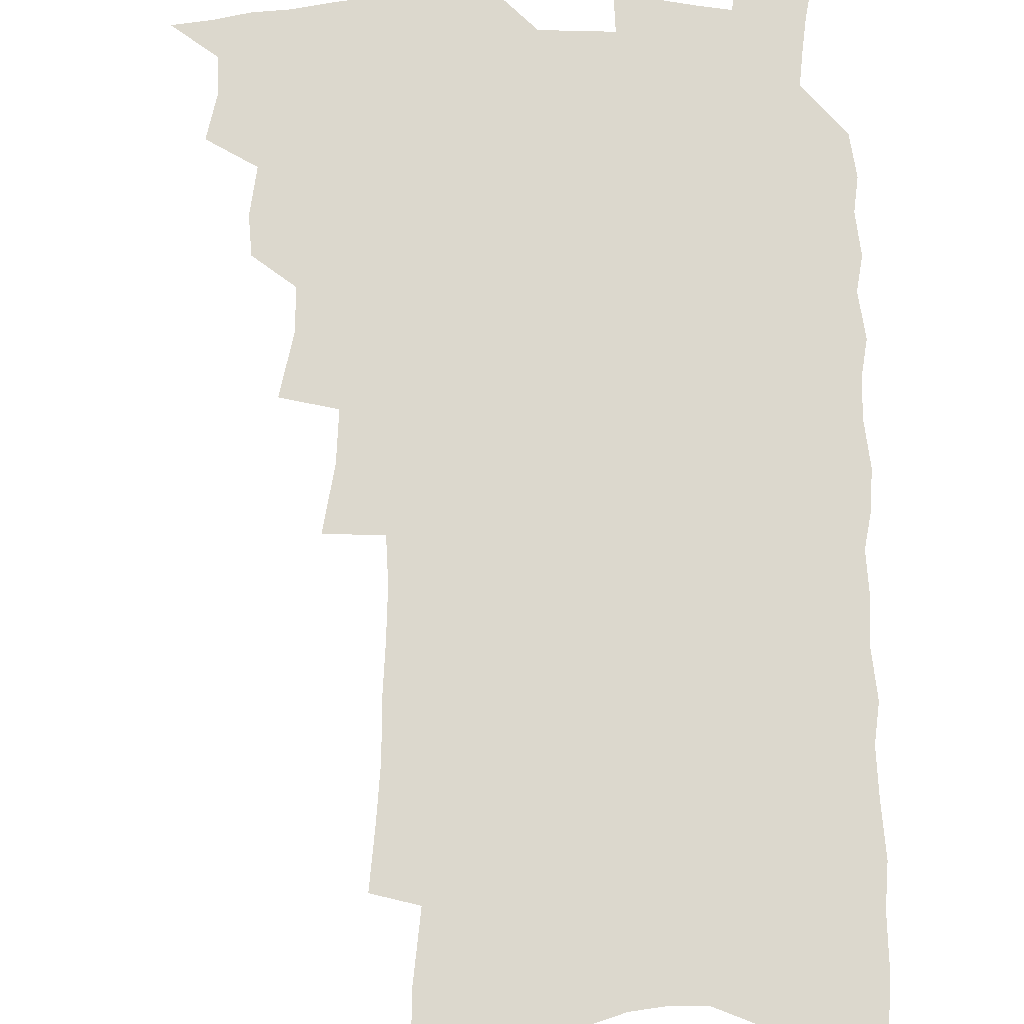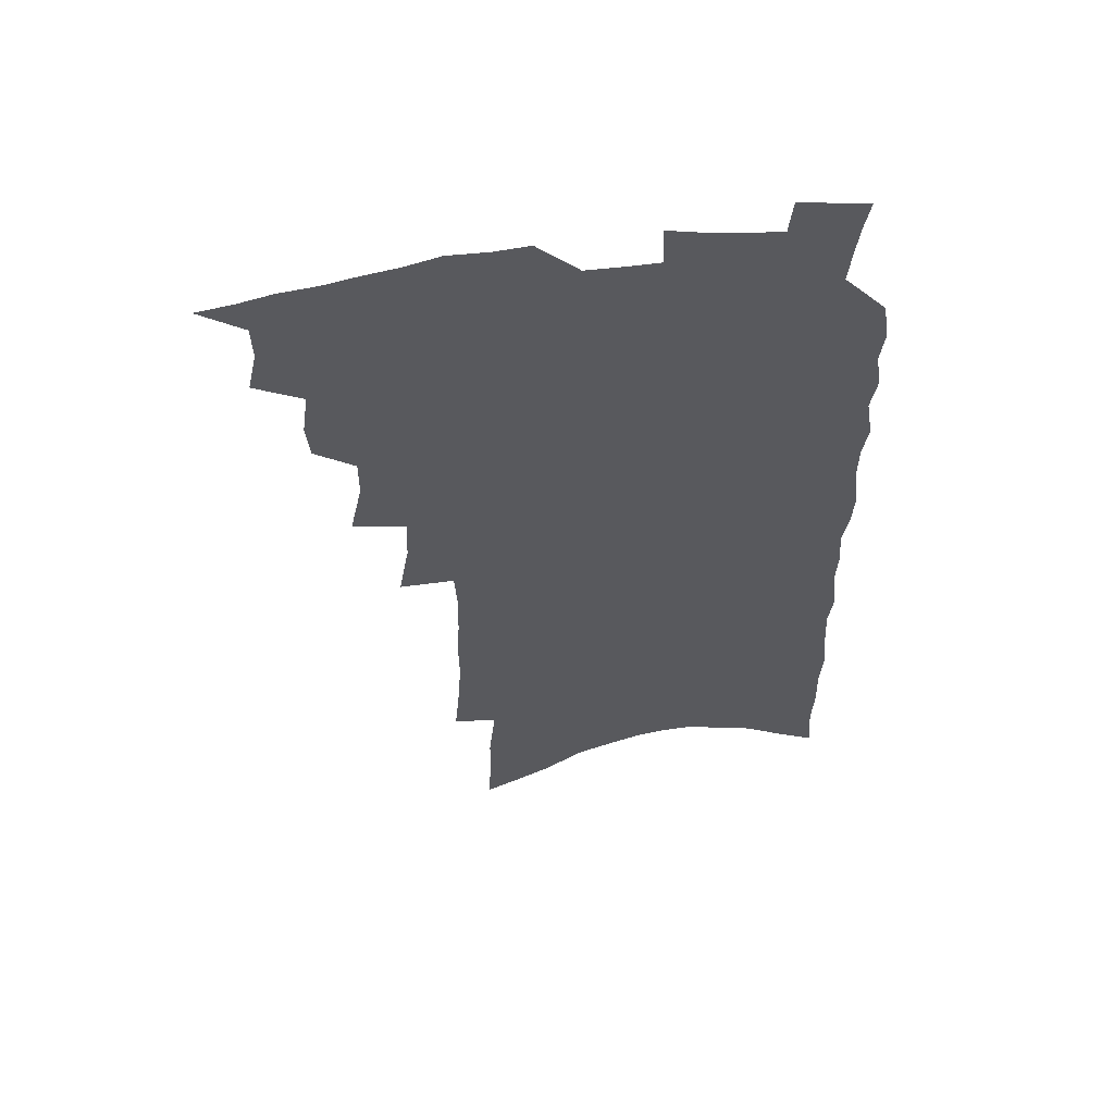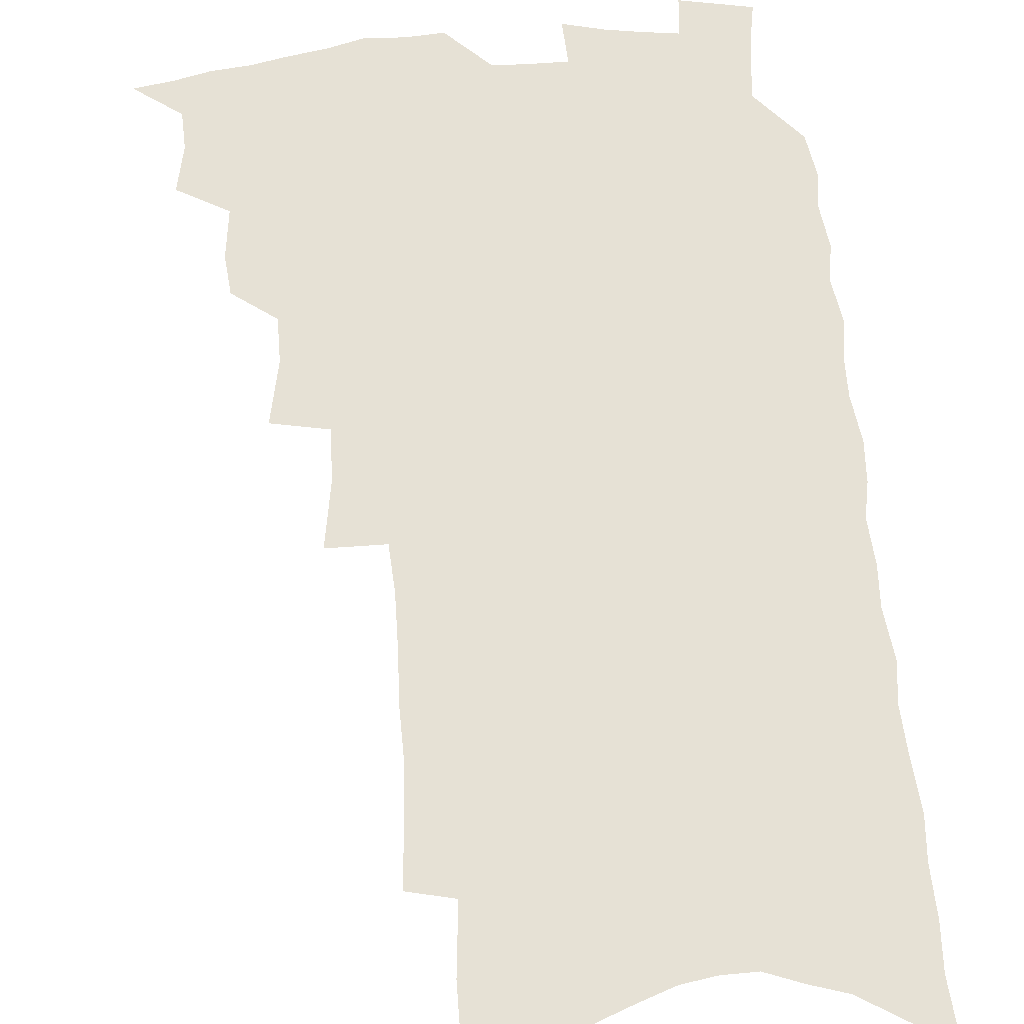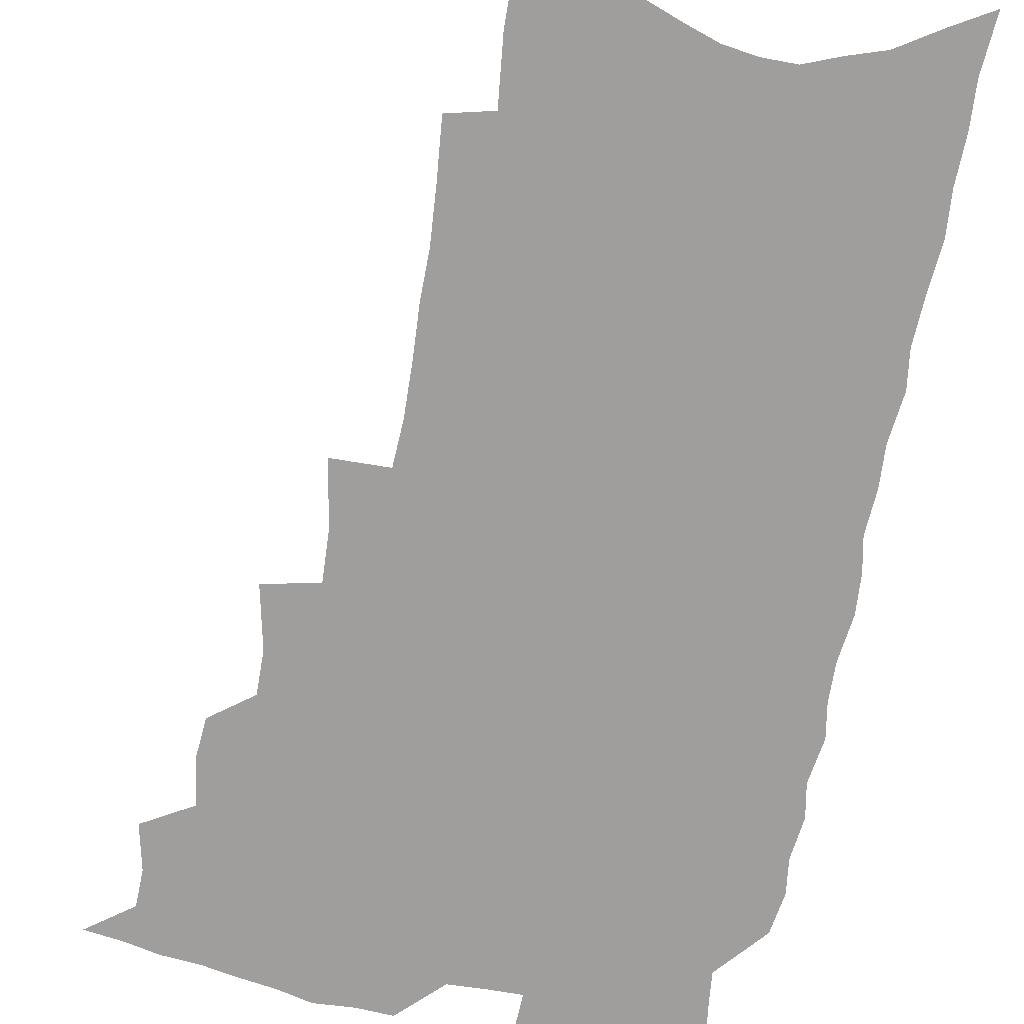
<metadata>
{"format":"obj","ext":"obj","renderer":"f3d","projection":"perspective","resolution":1024,"background":"white","views":[{"elev":72.6,"azim":0.2,"up":"+Z"},{"elev":58.1,"azim":-8.4,"up":"+Y"},{"elev":64.7,"azim":-5.0,"up":"+Z"},{"elev":-71.0,"azim":-10.2,"up":"+Z"}]}
</metadata>
<code>
v 474.4 511.2 0
v 488.1 467.5 0
v 491.9 484.7 0
v 491.4 498.9 0
v 488.6 513.2 0
v 505.4 424.2 0
v 504.1 439 0
v 506.5 457.1 0
v 507.7 472.8 0
v 507.6 487 0
v 505.8 500.6 0
v 502.2 516.3 0
v 516 372.9 0
v 520.9 396.2 0
v 521.1 412.7 0
v 523.3 431.1 0
v 521.4 444.7 0
v 520.2 458.3 0
v 523 475.4 0
v 521.9 488.9 0
v 519.7 502.5 0
v 516.7 517.6 0
v 531.7 325.2 0
v 535.9 349.7 0
v 536.6 368.8 0
v 536.8 386.3 0
v 538.1 404.2 0
v 536.9 418.1 0
v 537.8 434.4 0
v 537.8 449 0
v 537.7 463.4 0
v 536.7 477 0
v 535.4 490.6 0
v 533.3 504.6 0
v 530.3 520.2 0
v 549.4 206.3 0
v 551.4 228.8 0
v 552.8 249.8 0
v 552.6 267.7 0
v 553.6 288.2 0
v 554 307.5 0
v 553 324.9 0
v 551.8 341.6 0
v 551.5 358.5 0
v 552.3 376.7 0
v 551.3 391.4 0
v 551.6 407.2 0
v 551.8 422.5 0
v 552.6 437.8 0
v 552.3 451.7 0
v 552.9 465.9 0
v 551.2 478.8 0
v 549.2 492.4 0
v 547.2 506.2 0
v 544.1 522.3 0
v 562.4 133.7 0
v 563.6 156.4 0
v 563.8 177 0
v 566.4 202.4 0
v 568.7 226.2 0
v 567.8 243 0
v 568.6 262.8 0
v 567.5 279.1 0
v 569.2 301.1 0
v 567.4 315.7 0
v 567.1 333.1 0
v 565.5 347.7 0
v 566.2 365.5 0
v 565.9 381.1 0
v 566.3 397.2 0
v 565.9 411.6 0
v 567.2 427.5 0
v 566.2 440.2 0
v 567.1 455 0
v 566 467.4 0
v 564.8 480.3 0
v 563.3 493.5 0
v 560.6 508.8 0
v 557.5 525.6 0
v 576.3 140.9 0
v 578.8 168.3 0
v 580.7 193.3 0
v 582.7 217.2 0
v 583 236.6 0
v 583.1 255.3 0
v 582 271 0
v 582.1 289.9 0
v 582.1 308.2 0
v 581.1 323.4 0
v 581.1 340.8 0
v 580.5 356.2 0
v 578.9 368.8 0
v 578.9 384.6 0
v 579.5 400.5 0
v 580.4 416.7 0
v 579.9 429.4 0
v 579.5 442.3 0
v 579.8 456.1 0
v 578.8 468.5 0
v 578.4 481.3 0
v 576.9 494.4 0
v 574.4 510.1 0
v 572.9 524.8 0
v 590.2 148.6 0
v 594.2 182.2 0
v 596 206.9 0
v 595.6 224.4 0
v 595.5 242.6 0
v 595.2 260.2 0
v 594.7 277.2 0
v 594.3 294.3 0
v 594 311.4 0
v 594.3 330.4 0
v 593.2 344 0
v 592.3 357.9 0
v 592.4 374.1 0
v 591.8 388.3 0
v 592.2 401.8 0
v 592.4 417.1 0
v 592 429.9 0
v 592.1 443.4 0
v 592.4 457 0
v 591.9 469.5 0
v 591.3 482.1 0
v 590.1 495.7 0
v 588.4 510.5 0
v 586.7 525.6 0
v 605 159.9 0
v 607.6 190.7 0
v 608.2 212.1 0
v 608.3 230.9 0
v 607.6 246.7 0
v 606.8 262.1 0
v 606.5 280.3 0
v 606.4 298.5 0
v 605.9 314.4 0
v 605.8 332.7 0
v 605.1 346.4 0
v 604.9 361.9 0
v 604.3 375.4 0
v 603.5 386.1 0
v 604.1 402.7 0
v 604.8 418.7 0
v 604.5 431.4 0
v 605.1 445.6 0
v 604.7 457.6 0
v 604.6 470 0
v 604.2 482.6 0
v 604.2 495.4 0
v 602.9 509.9 0
v 618.2 164.9 0
v 619.8 193.8 0
v 620 215.4 0
v 619.8 232.4 0
v 619.5 250.2 0
v 618.9 266.1 0
v 618.5 284.5 0
v 617.9 298.6 0
v 617.6 317.4 0
v 617.3 333.2 0
v 616.9 348 0
v 616.7 362.8 0
v 616.7 378.2 0
v 616.7 391.4 0
v 616.5 405.1 0
v 616.7 419.7 0
v 616.6 431.9 0
v 617 445.6 0
v 617.3 458.2 0
v 617.6 470.4 0
v 617.6 482.5 0
v 617.2 495.7 0
v 616.8 509.4 0
v 631.3 169.4 0
v 631.8 194.4 0
v 631.7 214.3 0
v 631.5 233.9 0
v 631.1 251.2 0
v 630.6 267.8 0
v 630 285 0
v 629.5 300.8 0
v 629.4 314.9 0
v 628.7 334.2 0
v 628.7 346.4 0
v 628.4 363.2 0
v 628.4 377.3 0
v 628.4 392 0
v 628.4 405.2 0
v 628.4 419.4 0
v 628.7 432.6 0
v 628.9 445.4 0
v 629.3 457.9 0
v 629.6 470.3 0
v 630 482.3 0
v 630.4 494.9 0
v 630.2 509.3 0
v 629.4 525.7 0
v 644 171.3 0
v 643.8 196.4 0
v 643.4 216.3 0
v 643.2 232.3 0
v 643 249.6 0
v 642.3 267.5 0
v 641.7 284.7 0
v 640.9 303.4 0
v 640.8 316.3 0
v 640.2 333.9 0
v 640.2 348 0
v 640.1 362.1 0
v 640.2 376.8 0
v 640.2 391 0
v 640.2 404.6 0
v 640.3 418.3 0
v 640.6 431.9 0
v 640.9 444.8 0
v 641.4 457.1 0
v 641.9 469.4 0
v 642.5 481.8 0
v 643.2 494.3 0
v 643.9 507.4 0
v 644.2 521.9 0
v 656.8 171.4 0
v 656 194.6 0
v 655.5 213.4 0
v 654.8 231.9 0
v 655.5 245.8 0
v 653.9 266.7 0
v 654.4 280.4 0
v 652.9 300.3 0
v 652.3 316.6 0
v 652.1 331.8 0
v 651.7 347.5 0
v 651.6 361.4 0
v 652.6 374.1 0
v 652.6 388.4 0
v 652.5 402.6 0
v 652.7 415.7 0
v 652.4 431.3 0
v 652.7 444.3 0
v 653.5 456.6 0
v 654.1 469 0
v 655 481 0
v 655.9 493.3 0
v 656.8 506.1 0
v 657.8 519.6 0
v 670.2 166.2 0
v 668.6 190.8 0
v 668.5 208.6 0
v 668.4 225.6 0
v 667.6 244.3 0
v 666.7 262.2 0
v 666.2 278.8 0
v 664.7 298.2 0
v 664.5 313.2 0
v 665.6 326.3 0
v 664.6 343.1 0
v 665.3 356.3 0
v 664.6 372.6 0
v 664.4 387.2 0
v 664.7 400.9 0
v 664.3 415.6 0
v 665.7 427.9 0
v 666.5 440.6 0
v 666.1 454.7 0
v 666.5 467.6 0
v 667.6 479.8 0
v 668.4 492.4 0
v 669.6 505.1 0
v 671.1 517.8 0
v 672.6 532.3 0
v 683.7 161.9 0
v 681.7 185.8 0
v 681.8 203.1 0
v 681 221.9 0
v 681.1 238.4 0
v 679.5 258.2 0
v 678.5 276 0
v 678 292.5 0
v 678.7 306.7 0
v 677.2 324.7 0
v 677.7 338.8 0
v 677.2 354.5 0
v 677.4 368.6 0
v 677.4 383.2 0
v 678.4 396.5 0
v 678.4 410.8 0
v 679.6 423.8 0
v 678.7 439 0
v 679.9 451.5 0
v 679.7 465.3 0
v 679.7 479 0
v 680.8 491.1 0
v 682.3 503.4 0
v 684 516.1 0
v 685.6 529.7 0
v 699.1 152.2 0
v 696.5 177 0
v 695.7 196.2 0
v 696.3 212.9 0
v 694.8 232.4 0
v 694.4 249.9 0
v 693.3 267.8 0
v 693 284.4 0
v 692 301.5 0
v 690.9 318.3 0
v 692.4 331.9 0
v 692.8 346.7 0
v 690.9 363.5 0
v 693.8 375.7 0
v 693 391.1 0
v 691.6 406.9 0
v 693.4 419.8 0
v 692.7 434.7 0
v 693.5 448.1 0
v 693.4 462.1 0
v 692.7 476.3 0
v 694.1 488.9 0
v 695.3 501.7 0
v 696.8 514.4 0
v 699 527 0
v 714.6 143.3 0
v 712.8 165.6 0
v 713.7 182.7 0
v 713.1 201.3 0
v 714.3 217.4 0
v 712.6 236.8 0
v 711.6 254.8 0
v 713.4 269.2 0
v 711.2 288.2 0
v 711.9 303.6 0
v 710.7 320.5 0
v 713.2 333.7 0
v 713.9 348.7 0
v 711.6 366.2 0
v 711.8 381.1 0
v 713.9 394.6 0
v 711.2 411.8 0
v 713.4 424.9 0
v 711.3 440.9 0
v 712.9 454.1 0
v 710.3 470.1 0
f 4 5 1
f 8 9 2
f 2 9 3
f 9 10 3
f 3 10 4
f 10 11 4
f 4 11 5
f 11 12 5
f 15 16 6
f 6 16 7
f 16 17 7
f 7 17 8
f 17 18 8
f 8 18 9
f 18 19 9
f 9 19 10
f 19 20 10
f 10 20 11
f 20 21 11
f 11 21 12
f 21 22 12
f 25 26 13
f 13 26 14
f 26 27 14
f 14 27 15
f 27 28 15
f 15 28 16
f 28 29 16
f 16 29 17
f 29 30 17
f 17 30 18
f 30 31 18
f 18 31 19
f 31 32 19
f 19 32 20
f 32 33 20
f 20 33 21
f 33 34 21
f 21 34 22
f 34 35 22
f 42 43 23
f 23 43 24
f 43 44 24
f 24 44 25
f 44 45 25
f 25 45 26
f 45 46 26
f 26 46 27
f 46 47 27
f 27 47 28
f 47 48 28
f 28 48 29
f 48 49 29
f 29 49 30
f 49 50 30
f 30 50 31
f 50 51 31
f 31 51 32
f 51 52 32
f 32 52 33
f 52 53 33
f 33 53 34
f 53 54 34
f 34 54 35
f 54 55 35
f 59 60 36
f 36 60 37
f 60 61 37
f 37 61 38
f 61 62 38
f 38 62 39
f 62 63 39
f 39 63 40
f 63 64 40
f 40 64 41
f 64 65 41
f 41 65 42
f 65 66 42
f 42 66 43
f 66 67 43
f 43 67 44
f 67 68 44
f 44 68 45
f 68 69 45
f 45 69 46
f 69 70 46
f 46 70 47
f 70 71 47
f 47 71 48
f 71 72 48
f 48 72 49
f 72 73 49
f 49 73 50
f 73 74 50
f 50 74 51
f 74 75 51
f 51 75 52
f 75 76 52
f 52 76 53
f 76 77 53
f 53 77 54
f 77 78 54
f 54 78 55
f 78 79 55
f 56 80 57
f 80 81 57
f 57 81 58
f 81 82 58
f 58 82 59
f 82 83 59
f 59 83 60
f 83 84 60
f 60 84 61
f 84 85 61
f 61 85 62
f 85 86 62
f 62 86 63
f 86 87 63
f 63 87 64
f 87 88 64
f 64 88 65
f 88 89 65
f 65 89 66
f 89 90 66
f 66 90 67
f 90 91 67
f 67 91 68
f 91 92 68
f 68 92 69
f 92 93 69
f 69 93 70
f 93 94 70
f 70 94 71
f 94 95 71
f 71 95 72
f 95 96 72
f 72 96 73
f 96 97 73
f 73 97 74
f 97 98 74
f 74 98 75
f 98 99 75
f 75 99 76
f 99 100 76
f 76 100 77
f 100 101 77
f 77 101 78
f 101 102 78
f 78 102 79
f 102 103 79
f 80 104 81
f 104 105 81
f 81 105 82
f 105 106 82
f 82 106 83
f 106 107 83
f 83 107 84
f 107 108 84
f 84 108 85
f 108 109 85
f 85 109 86
f 109 110 86
f 86 110 87
f 110 111 87
f 87 111 88
f 111 112 88
f 88 112 89
f 112 113 89
f 89 113 90
f 113 114 90
f 90 114 91
f 114 115 91
f 91 115 92
f 115 116 92
f 92 116 93
f 116 117 93
f 93 117 94
f 117 118 94
f 94 118 95
f 118 119 95
f 95 119 96
f 119 120 96
f 96 120 97
f 120 121 97
f 97 121 98
f 121 122 98
f 98 122 99
f 122 123 99
f 99 123 100
f 123 124 100
f 100 124 101
f 124 125 101
f 101 125 102
f 125 126 102
f 102 126 103
f 126 127 103
f 104 128 105
f 128 129 105
f 105 129 106
f 129 130 106
f 106 130 107
f 130 131 107
f 107 131 108
f 131 132 108
f 108 132 109
f 132 133 109
f 109 133 110
f 133 134 110
f 110 134 111
f 134 135 111
f 111 135 112
f 135 136 112
f 112 136 113
f 136 137 113
f 113 137 114
f 137 138 114
f 114 138 115
f 138 139 115
f 115 139 116
f 139 140 116
f 116 140 117
f 140 141 117
f 117 141 118
f 141 142 118
f 118 142 119
f 142 143 119
f 119 143 120
f 143 144 120
f 120 144 121
f 144 145 121
f 121 145 122
f 145 146 122
f 122 146 123
f 146 147 123
f 123 147 124
f 147 148 124
f 124 148 125
f 148 149 125
f 125 149 126
f 149 150 126
f 126 150 127
f 128 151 129
f 151 152 129
f 129 152 130
f 152 153 130
f 130 153 131
f 153 154 131
f 131 154 132
f 154 155 132
f 132 155 133
f 155 156 133
f 133 156 134
f 156 157 134
f 134 157 135
f 157 158 135
f 135 158 136
f 158 159 136
f 136 159 137
f 159 160 137
f 137 160 138
f 160 161 138
f 138 161 139
f 161 162 139
f 139 162 140
f 162 163 140
f 140 163 141
f 163 164 141
f 141 164 142
f 164 165 142
f 142 165 143
f 165 166 143
f 143 166 144
f 166 167 144
f 144 167 145
f 167 168 145
f 145 168 146
f 168 169 146
f 146 169 147
f 169 170 147
f 147 170 148
f 170 171 148
f 148 171 149
f 171 172 149
f 149 172 150
f 172 173 150
f 151 174 152
f 174 175 152
f 152 175 153
f 175 176 153
f 153 176 154
f 176 177 154
f 154 177 155
f 177 178 155
f 155 178 156
f 178 179 156
f 156 179 157
f 179 180 157
f 157 180 158
f 180 181 158
f 158 181 159
f 181 182 159
f 159 182 160
f 182 183 160
f 160 183 161
f 183 184 161
f 161 184 162
f 184 185 162
f 162 185 163
f 185 186 163
f 163 186 164
f 186 187 164
f 164 187 165
f 187 188 165
f 165 188 166
f 188 189 166
f 166 189 167
f 189 190 167
f 167 190 168
f 190 191 168
f 168 191 169
f 191 192 169
f 169 192 170
f 192 193 170
f 170 193 171
f 193 194 171
f 171 194 172
f 194 195 172
f 172 195 173
f 195 196 173
f 174 198 175
f 198 199 175
f 175 199 176
f 199 200 176
f 176 200 177
f 200 201 177
f 177 201 178
f 201 202 178
f 178 202 179
f 202 203 179
f 179 203 180
f 203 204 180
f 180 204 181
f 204 205 181
f 181 205 182
f 205 206 182
f 182 206 183
f 206 207 183
f 183 207 184
f 207 208 184
f 184 208 185
f 208 209 185
f 185 209 186
f 209 210 186
f 186 210 187
f 210 211 187
f 187 211 188
f 211 212 188
f 188 212 189
f 212 213 189
f 189 213 190
f 213 214 190
f 190 214 191
f 214 215 191
f 191 215 192
f 215 216 192
f 192 216 193
f 216 217 193
f 193 217 194
f 217 218 194
f 194 218 195
f 218 219 195
f 195 219 196
f 219 220 196
f 196 220 197
f 220 221 197
f 198 222 199
f 222 223 199
f 199 223 200
f 223 224 200
f 200 224 201
f 224 225 201
f 201 225 202
f 225 226 202
f 202 226 203
f 226 227 203
f 203 227 204
f 227 228 204
f 204 228 205
f 228 229 205
f 205 229 206
f 229 230 206
f 206 230 207
f 230 231 207
f 207 231 208
f 231 232 208
f 208 232 209
f 232 233 209
f 209 233 210
f 233 234 210
f 210 234 211
f 234 235 211
f 211 235 212
f 235 236 212
f 212 236 213
f 236 237 213
f 213 237 214
f 237 238 214
f 214 238 215
f 238 239 215
f 215 239 216
f 239 240 216
f 216 240 217
f 240 241 217
f 217 241 218
f 241 242 218
f 218 242 219
f 242 243 219
f 219 243 220
f 243 244 220
f 220 244 221
f 244 245 221
f 222 246 223
f 246 247 223
f 223 247 224
f 247 248 224
f 224 248 225
f 248 249 225
f 225 249 226
f 249 250 226
f 226 250 227
f 250 251 227
f 227 251 228
f 251 252 228
f 228 252 229
f 252 253 229
f 229 253 230
f 253 254 230
f 230 254 231
f 254 255 231
f 231 255 232
f 255 256 232
f 232 256 233
f 256 257 233
f 233 257 234
f 257 258 234
f 234 258 235
f 258 259 235
f 235 259 236
f 259 260 236
f 236 260 237
f 260 261 237
f 237 261 238
f 261 262 238
f 238 262 239
f 262 263 239
f 239 263 240
f 263 264 240
f 240 264 241
f 264 265 241
f 241 265 242
f 265 266 242
f 242 266 243
f 266 267 243
f 243 267 244
f 267 268 244
f 244 268 245
f 268 269 245
f 246 271 247
f 271 272 247
f 247 272 248
f 272 273 248
f 248 273 249
f 273 274 249
f 249 274 250
f 274 275 250
f 250 275 251
f 275 276 251
f 251 276 252
f 276 277 252
f 252 277 253
f 277 278 253
f 253 278 254
f 278 279 254
f 254 279 255
f 279 280 255
f 255 280 256
f 280 281 256
f 256 281 257
f 281 282 257
f 257 282 258
f 282 283 258
f 258 283 259
f 283 284 259
f 259 284 260
f 284 285 260
f 260 285 261
f 285 286 261
f 261 286 262
f 286 287 262
f 262 287 263
f 287 288 263
f 263 288 264
f 288 289 264
f 264 289 265
f 289 290 265
f 265 290 266
f 290 291 266
f 266 291 267
f 291 292 267
f 267 292 268
f 292 293 268
f 268 293 269
f 293 294 269
f 269 294 270
f 294 295 270
f 271 296 272
f 296 297 272
f 272 297 273
f 297 298 273
f 273 298 274
f 298 299 274
f 274 299 275
f 299 300 275
f 275 300 276
f 300 301 276
f 276 301 277
f 301 302 277
f 277 302 278
f 302 303 278
f 278 303 279
f 303 304 279
f 279 304 280
f 304 305 280
f 280 305 281
f 305 306 281
f 281 306 282
f 306 307 282
f 282 307 283
f 307 308 283
f 283 308 284
f 308 309 284
f 284 309 285
f 309 310 285
f 285 310 286
f 310 311 286
f 286 311 287
f 311 312 287
f 287 312 288
f 312 313 288
f 288 313 289
f 313 314 289
f 289 314 290
f 314 315 290
f 290 315 291
f 315 316 291
f 291 316 292
f 316 317 292
f 292 317 293
f 317 318 293
f 293 318 294
f 318 319 294
f 294 319 295
f 319 320 295
f 296 321 297
f 321 322 297
f 297 322 298
f 322 323 298
f 298 323 299
f 323 324 299
f 299 324 300
f 324 325 300
f 300 325 301
f 325 326 301
f 301 326 302
f 326 327 302
f 302 327 303
f 327 328 303
f 303 328 304
f 328 329 304
f 304 329 305
f 329 330 305
f 305 330 306
f 330 331 306
f 306 331 307
f 331 332 307
f 307 332 308
f 332 333 308
f 308 333 309
f 333 334 309
f 309 334 310
f 334 335 310
f 310 335 311
f 335 336 311
f 311 336 312
f 336 337 312
f 312 337 313
f 337 338 313
f 313 338 314
f 338 339 314
f 314 339 315
f 339 340 315
f 315 340 316
f 340 341 316
f 316 341 317

</code>
